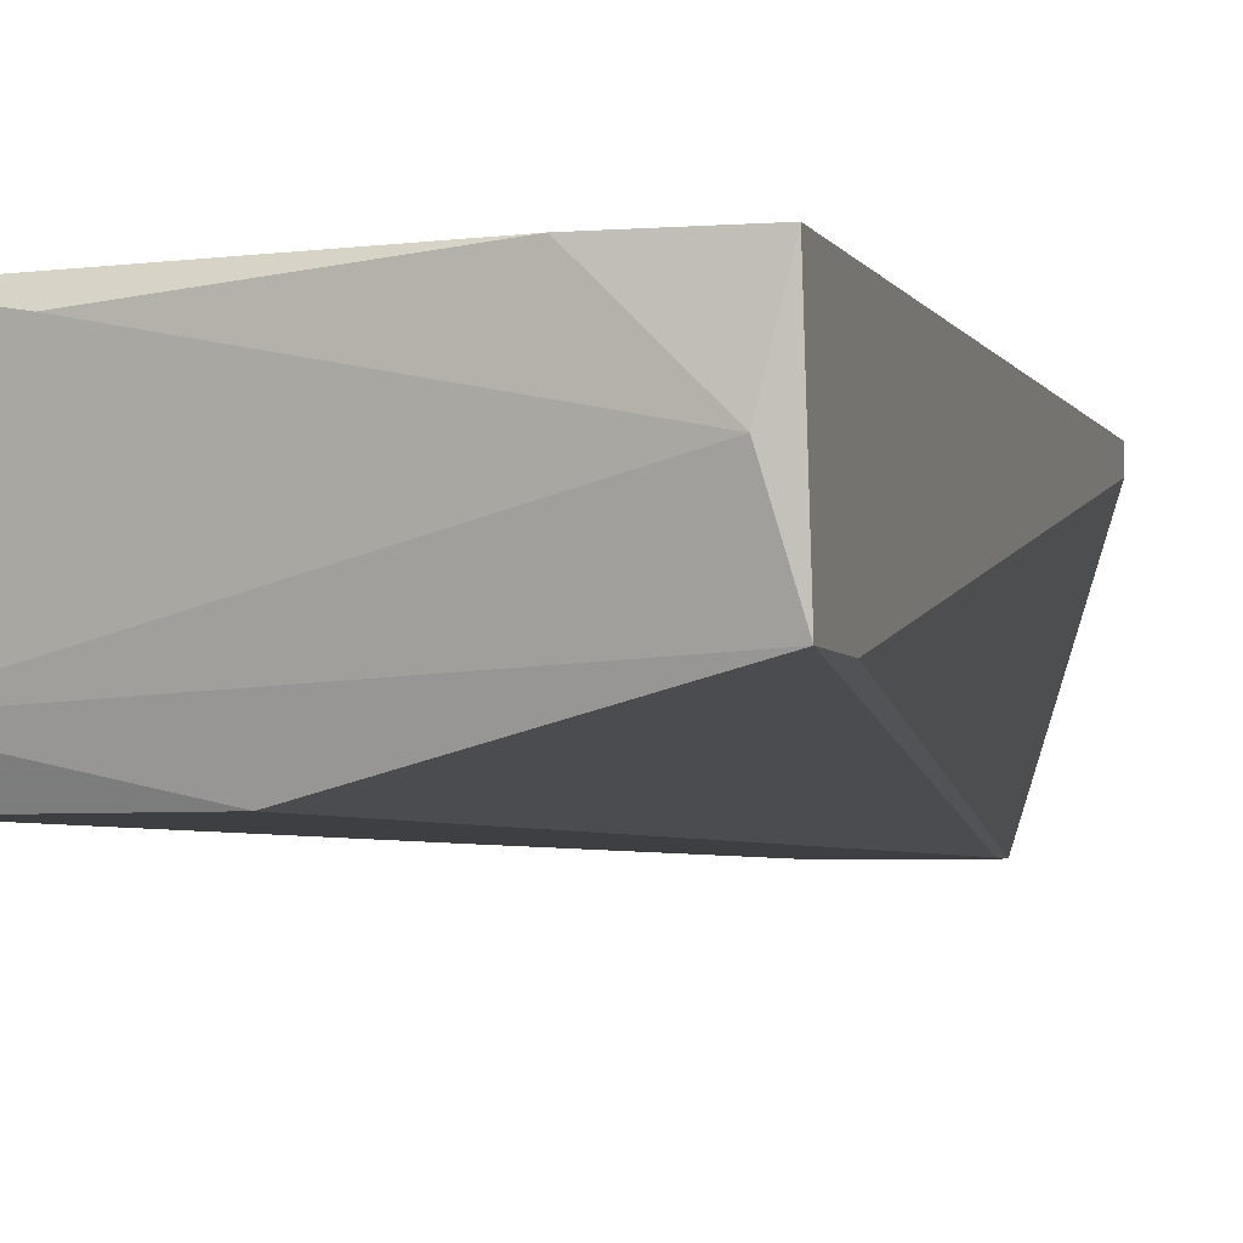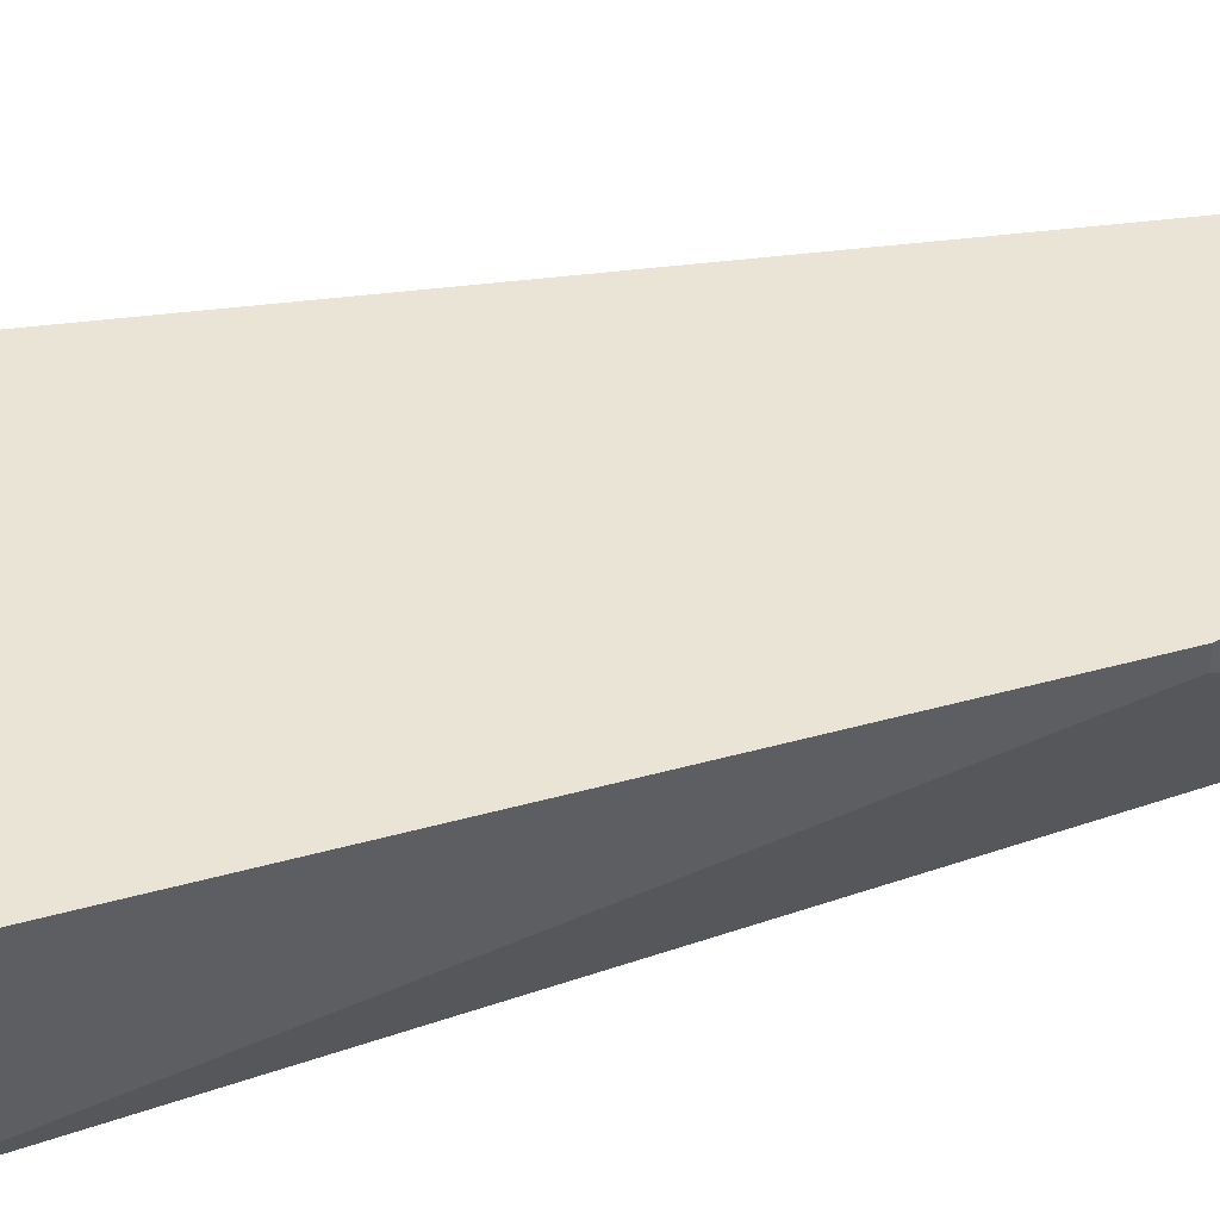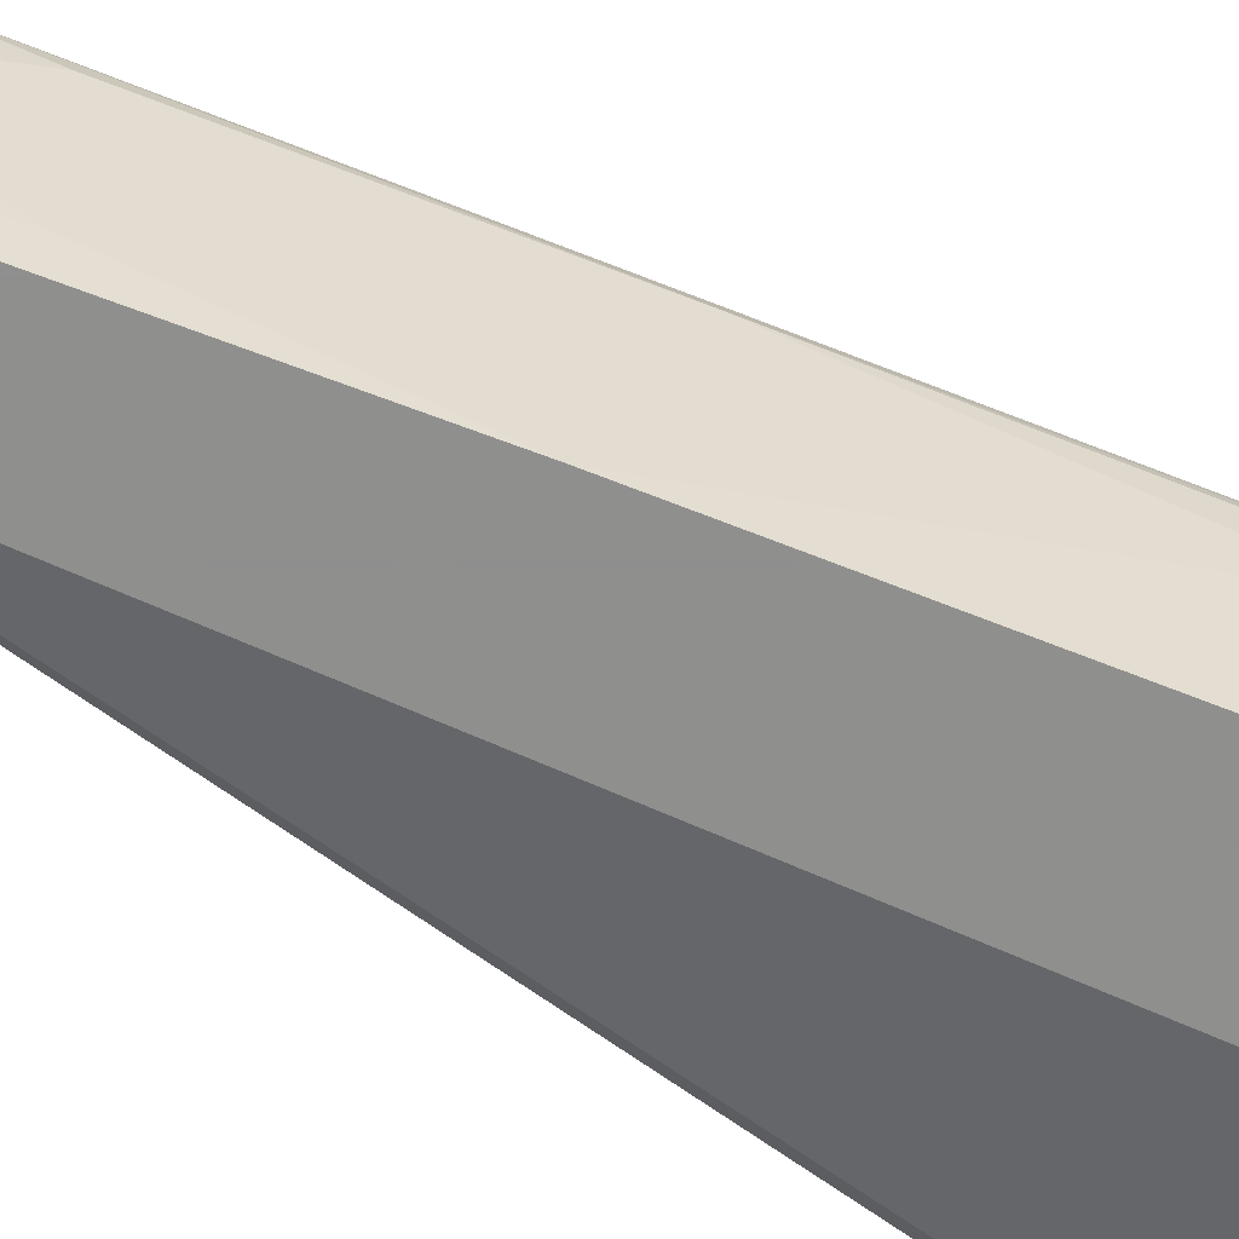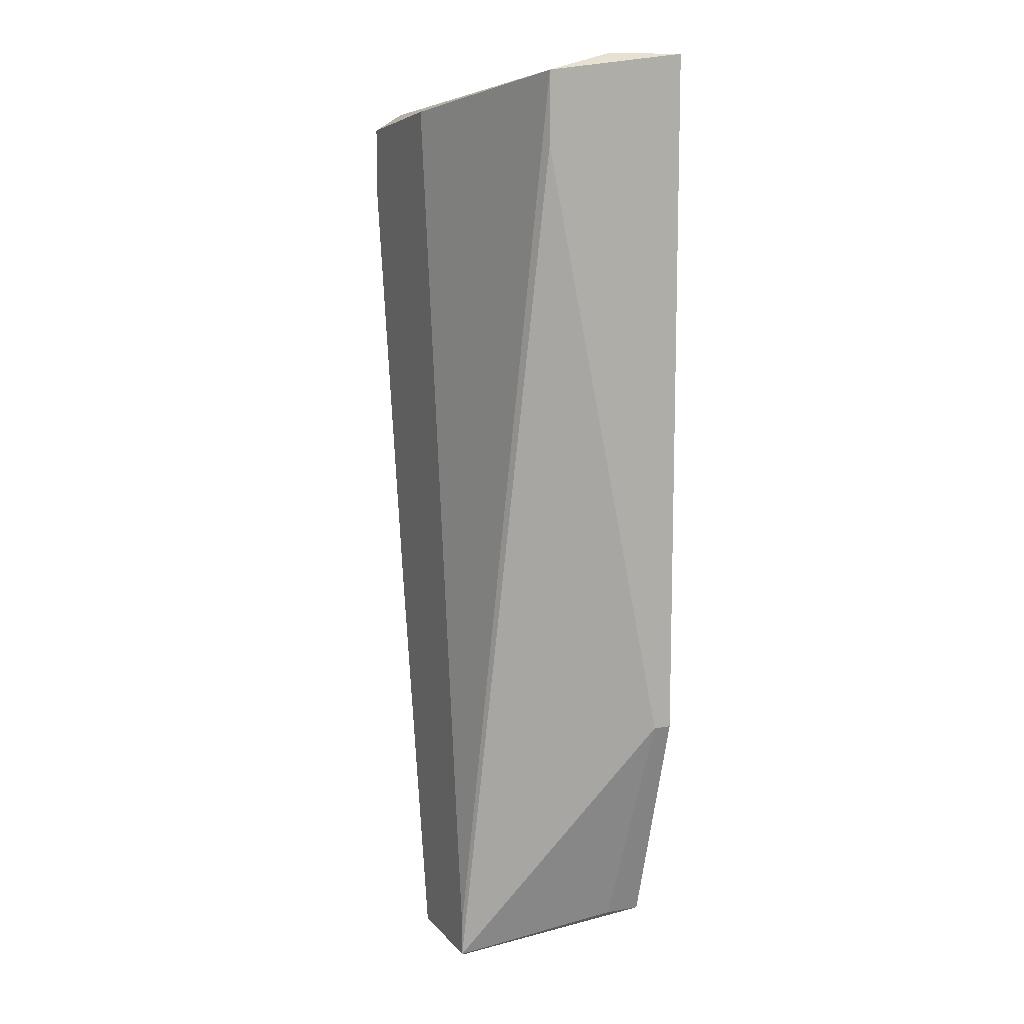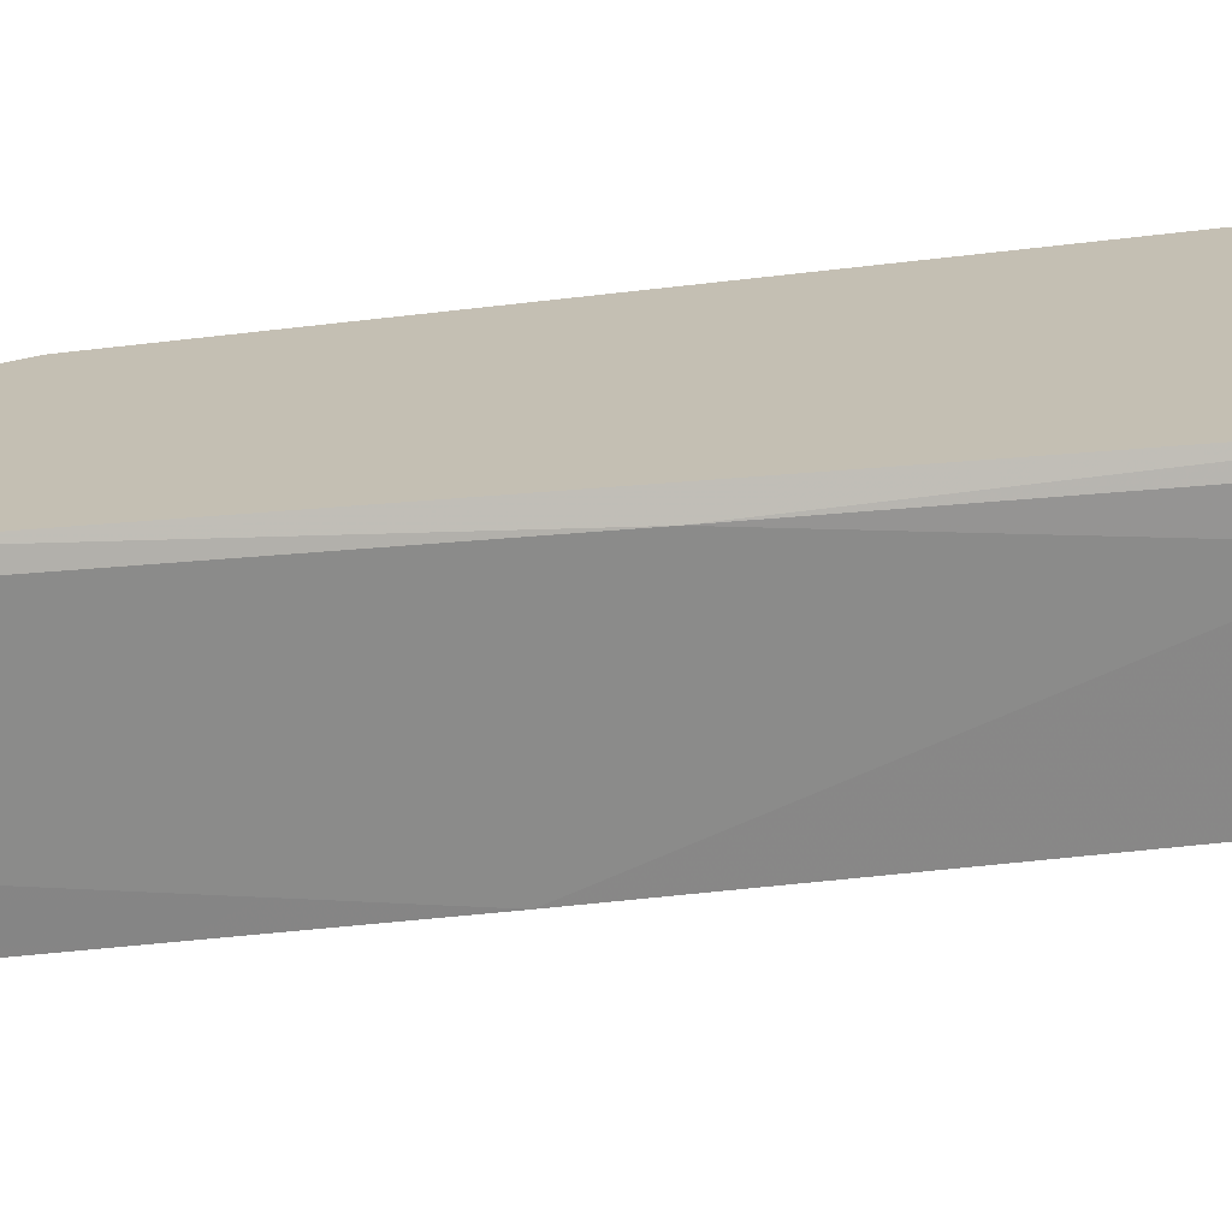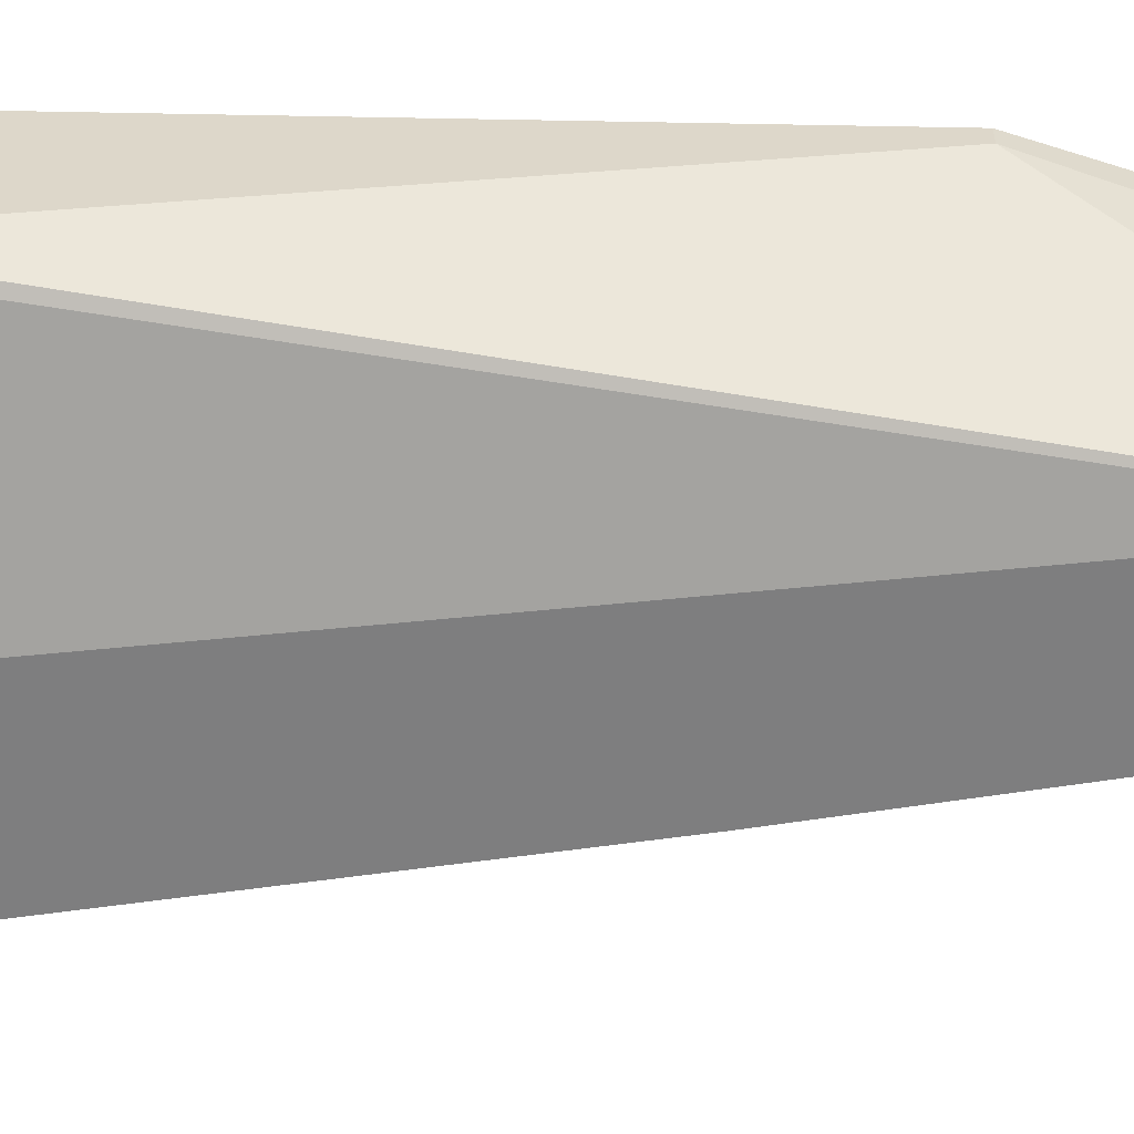
<metadata>
{"format":"obj","ext":"obj","renderer":"f3d","projection":"perspective","resolution":1024,"background":"white","views":[{"elev":-4.1,"azim":15.2,"up":"+Y"},{"elev":43.7,"azim":71.9,"up":"+Y"},{"elev":-65.1,"azim":-121.5,"up":"+Y"},{"elev":10.8,"azim":66.7,"up":"+Z"},{"elev":17.8,"azim":-114.3,"up":"+Y"},{"elev":-59.4,"azim":88.9,"up":"+Y"}]}
</metadata>
<code>
v -0.01529 -0.008235 -0.006123
v 0.005164 -0.008235 -0.0175
v 0.005164 -0.007098 0.02683
v 0.005164 -0.007098 -0.0175
v 0.005164 -0.01619 0.02115
v 0.005164 -0.01619 0.0257
v -0.01188 -0.008235 -0.02546
v -0.008473 -0.01846 -0.03569
v -0.008473 -0.0196 0.02342
v -0.008473 -0.0196 -0.03455
v -0.001658 -0.007098 -0.03341
v -0.001658 -0.0196 -0.03455
v -0.001658 -0.0196 -0.03227
v -0.009609 -0.01278 -0.03455
v -0.009609 -0.009372 -0.03455
v -0.009609 -0.007098 -0.03341
v -0.0187 -0.01733 0.02342
v -0.0187 -0.007098 0.02342
v -0.0187 -0.01051 0.01546
v 0.000616 -0.009372 -0.03227
v 0.000616 -0.007098 -0.03227
v 0.004026 -0.01165 0.02683
v -0.01984 -0.008235 0.02115
v -0.01984 -0.007098 0.02229
v -0.00393 -0.01846 -0.03569
v -0.01302 -0.008235 0.0257
v -0.01302 -0.0196 -0.009538
v -0.00052 -0.007098 0.02683
v -0.01757 -0.0196 0.01774
v -0.01757 -0.0196 0.02229
v -0.01075 -0.01733 -0.02432
v -0.01075 -0.007098 -0.03114
f 15 8 14
f 28 3 11
f 28 11 24
f 11 3 4
f 3 6 4
f 24 11 32
f 12 30 10
f 30 12 9
f 9 6 17
f 30 9 17
f 11 4 21
f 21 4 2
f 4 6 2
f 12 2 5
f 6 12 5
f 2 6 5
f 10 30 29
f 30 17 29
f 12 10 25
f 15 11 25
f 11 21 25
f 21 12 25
f 3 28 22
f 6 3 22
f 17 6 22
f 28 26 22
f 26 17 22
f 31 10 27
f 10 29 27
f 29 19 27
f 10 31 8
f 25 10 8
f 15 25 8
f 28 24 18
f 24 17 18
f 26 28 18
f 17 26 18
f 12 6 13
f 6 9 13
f 9 12 13
f 12 21 20
f 21 2 20
f 2 12 20
f 17 24 23
f 29 17 23
f 19 29 23
f 32 11 16
f 11 15 16
f 15 32 16
f 24 32 1
f 32 7 1
f 7 31 1
f 31 27 1
f 27 19 1
f 23 24 1
f 19 23 1
f 32 15 14
f 7 32 14
f 31 7 14
f 8 31 14

</code>
